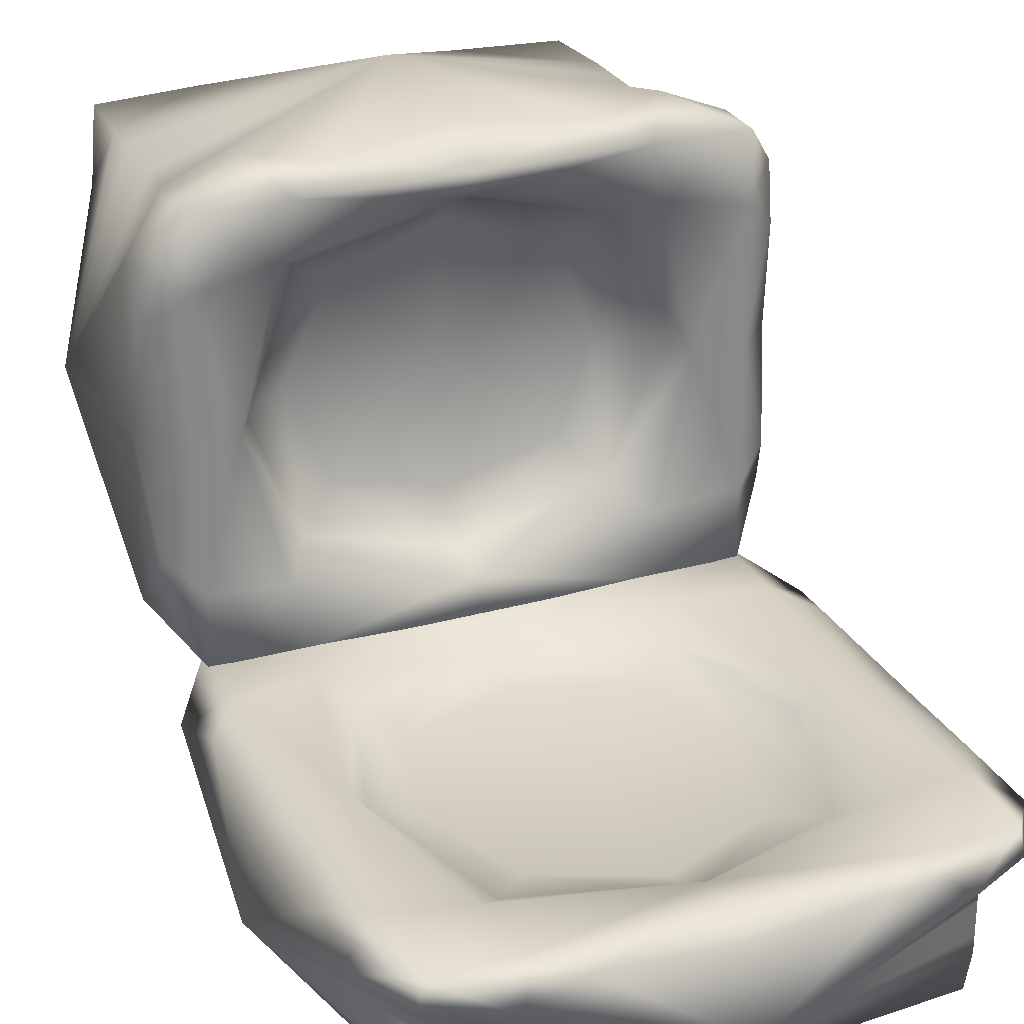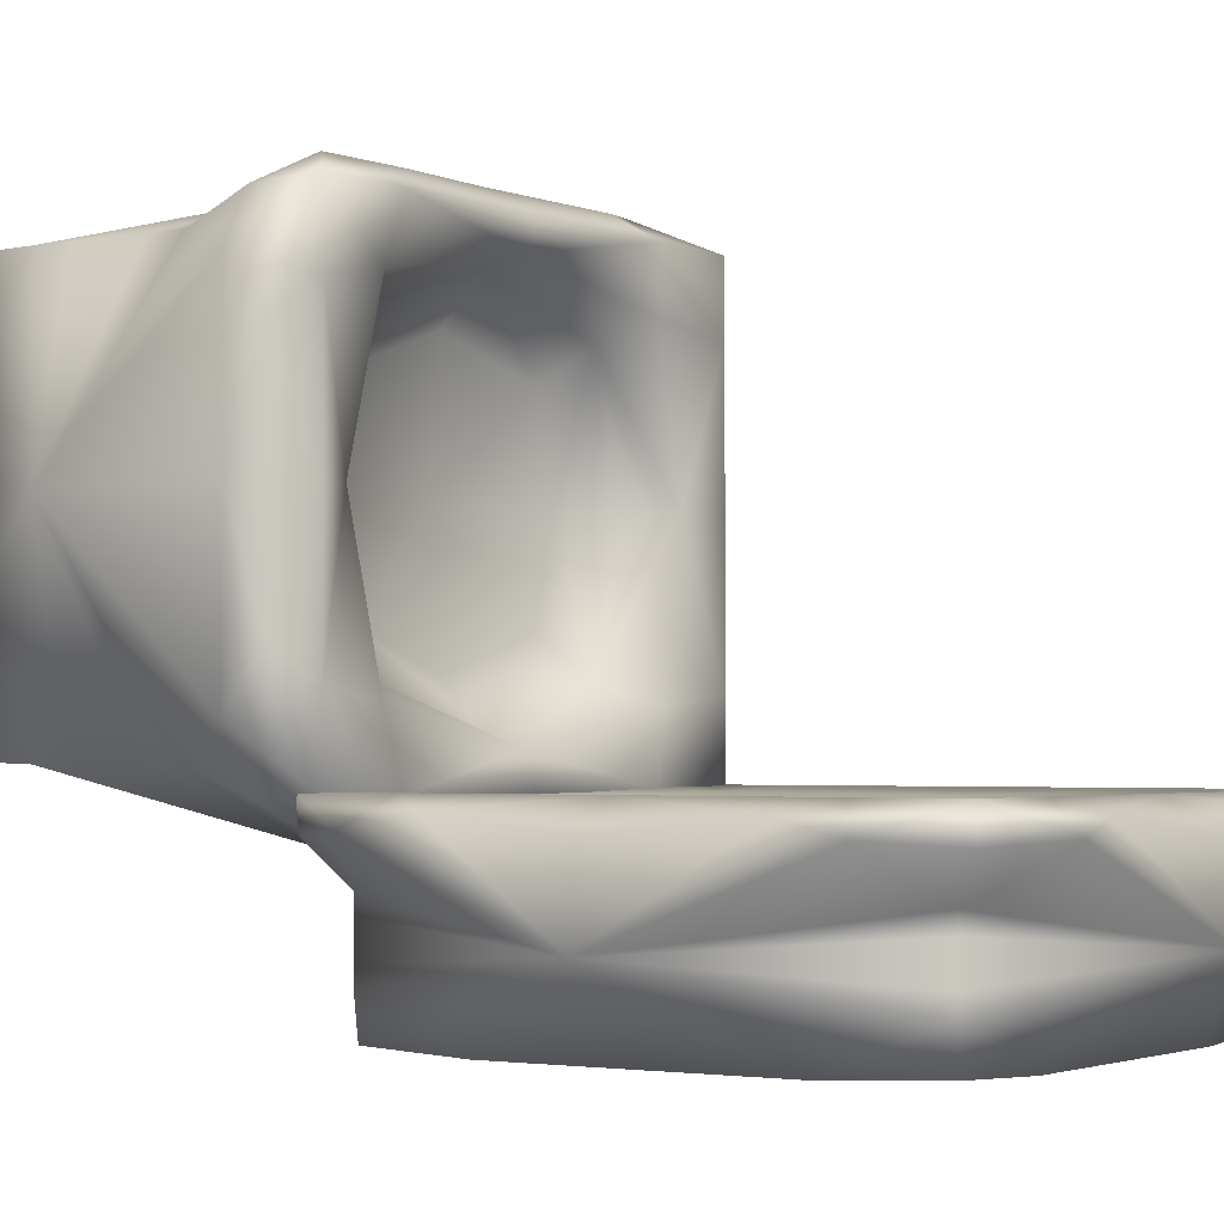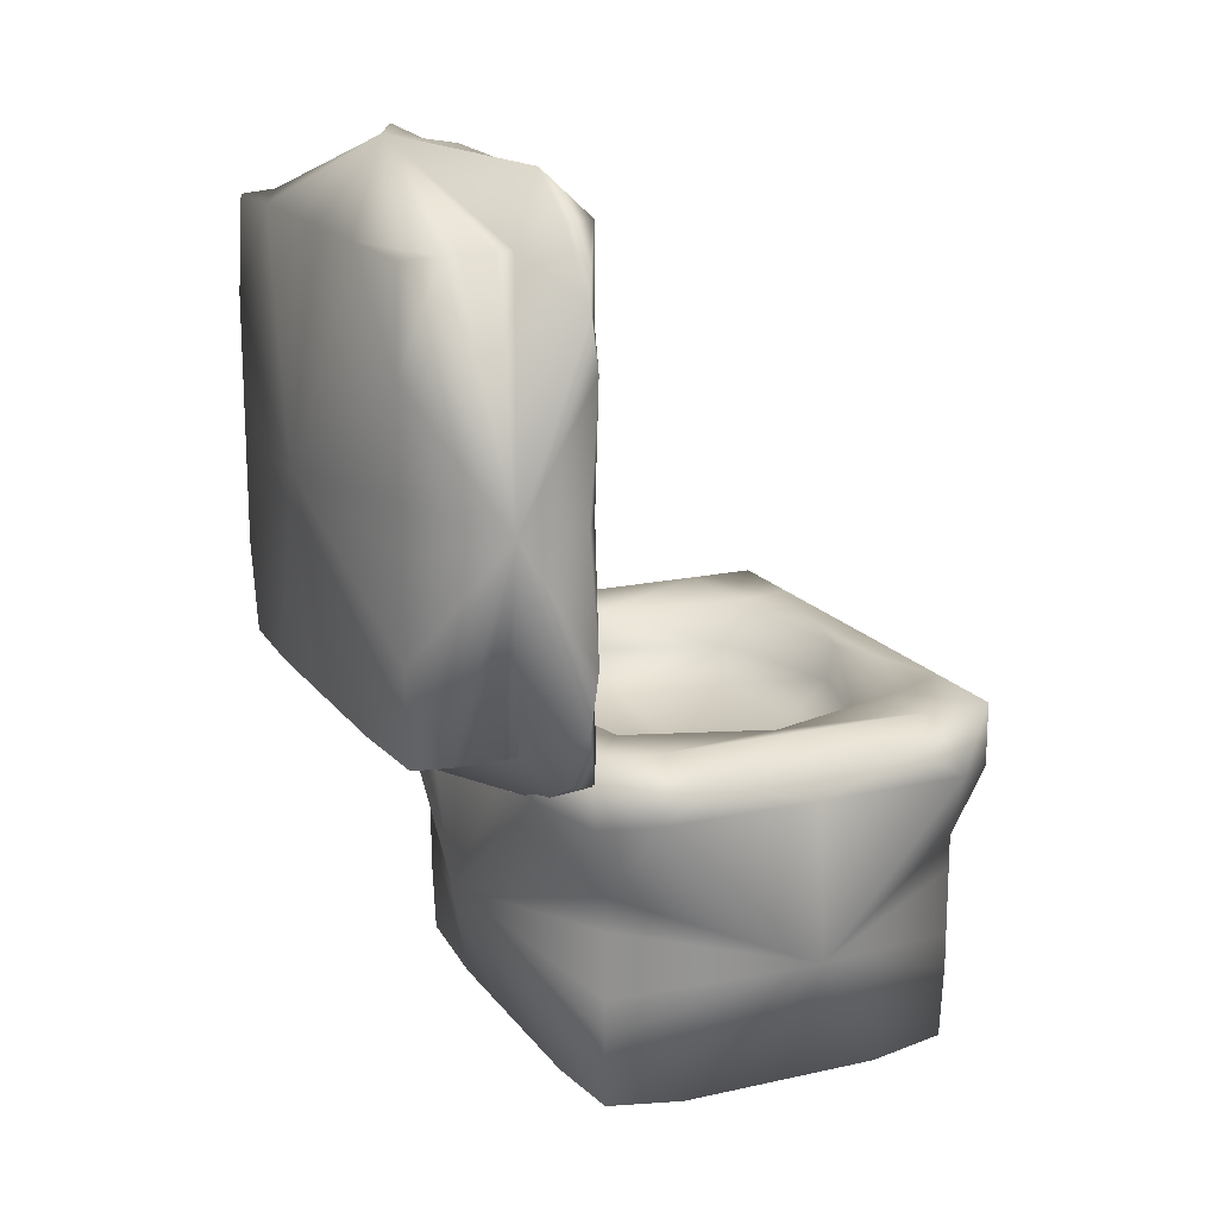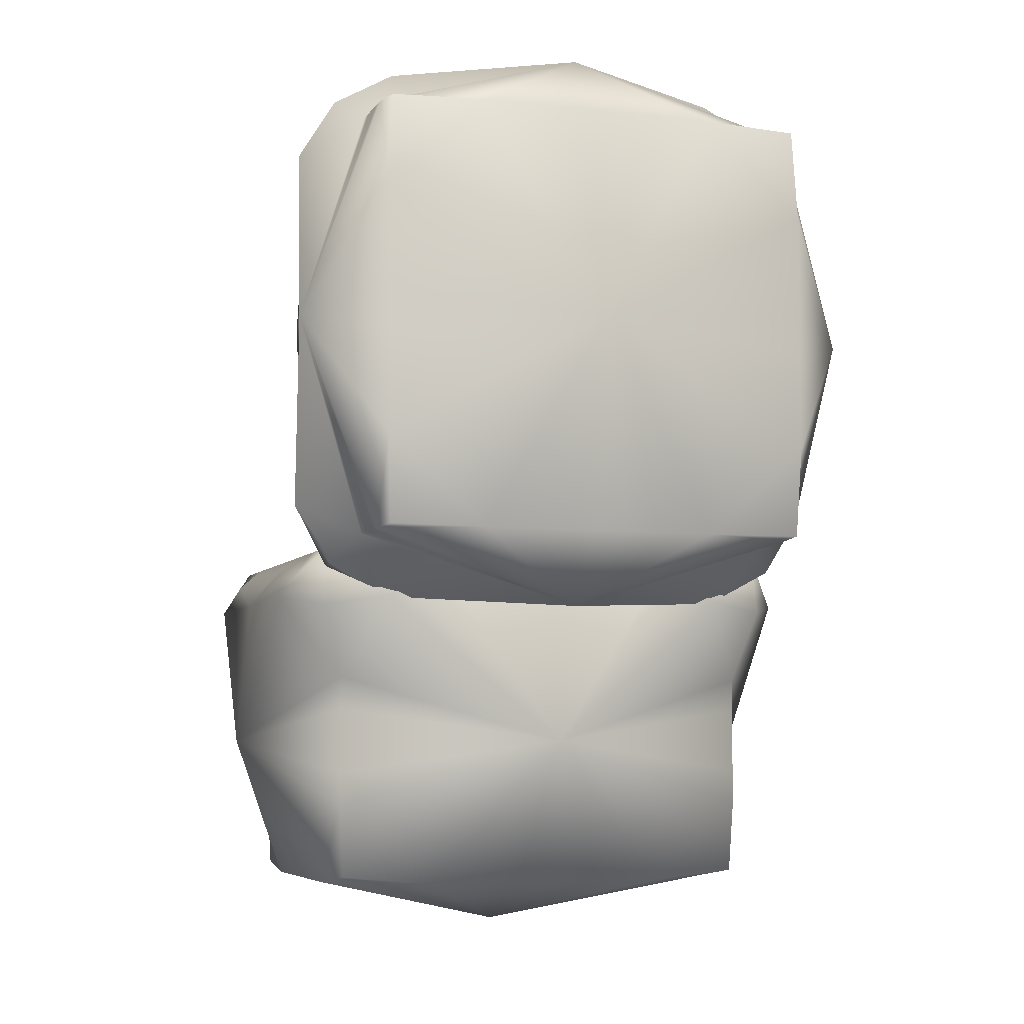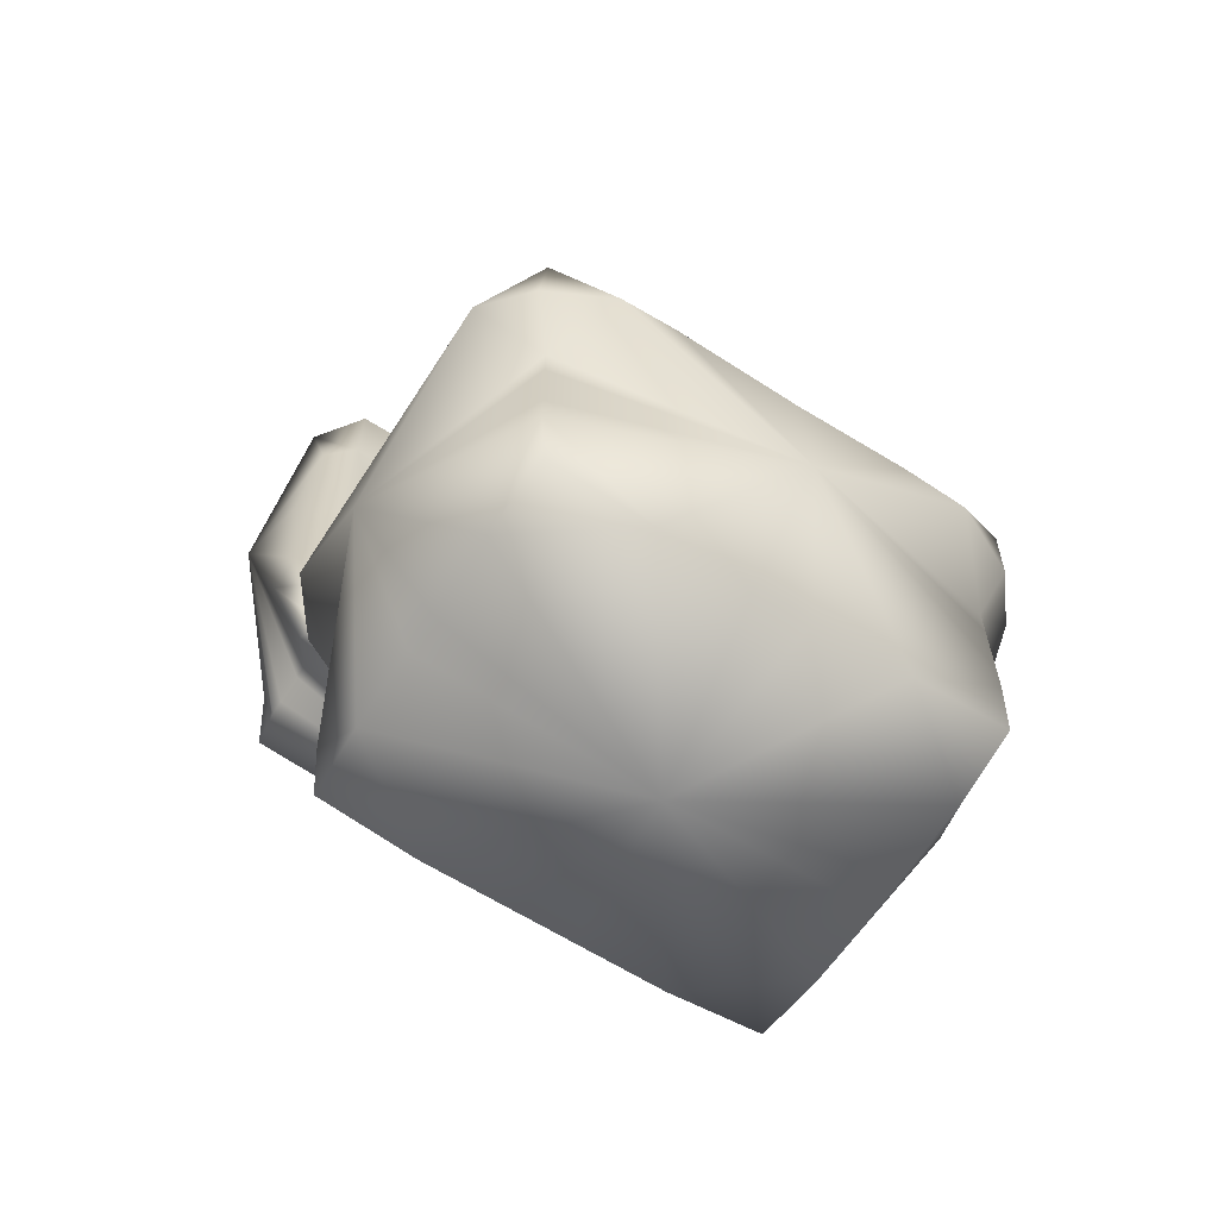
<metadata>
{"format":"obj","ext":"obj","renderer":"f3d","projection":"perspective","resolution":1024,"background":"white","views":[{"elev":27.4,"azim":156.7,"up":"+Z"},{"elev":-2.1,"azim":123.7,"up":"+Z"},{"elev":16.9,"azim":-114.2,"up":"+Y"},{"elev":-6.2,"azim":161.4,"up":"+Y"},{"elev":-63.4,"azim":-32.6,"up":"+Y"}]}
</metadata>
<code>
g default
v 0.9685 -0.6208 -0.7688
v 0.1316 -0.6617 -0.7786
v -0.1132 -0.6617 -0.7786
v -0.9603 -0.6208 -0.7688
v 0.9842 -0.147 -0.7786
v -0.9806 -0.147 -0.7786
v 0.9842 0.147 -0.7786
v -0.9806 0.147 -0.7786
v 1.087 0.6208 -0.866
v 0.5541 0.7842 -0.9632
v -0.5206 0.7842 -0.9632
v -1.078 0.6208 -0.866
v 1.206 0.7842 -0.4315
v 0.7486 0.8483 -0.6033
v -0.7079 0.8483 -0.6033
v -1.196 0.7842 -0.4315
v 1.206 0.7842 0.474
v 0.7486 0.8483 0.6547
v -0.7079 0.8483 0.6547
v -1.196 0.7842 0.474
v 1.087 0.6208 0.8774
v 0.5541 0.7842 0.9756
v -0.5206 0.7842 0.9756
v -1.078 0.6208 0.8774
v 0.9842 0.147 0.7833
v -0.9806 0.147 0.7833
v 0.9842 -0.147 0.7833
v -0.9806 -0.147 0.7833
v 0.9685 -0.6208 0.7791
v 0.1316 -0.6617 0.7833
v -0.1132 -0.6617 0.7833
v -0.9603 -0.6208 0.7791
v 0.9842 -0.6617 0.09247
v -0.9806 -0.6617 0.09247
v 0.9842 -0.6617 -0.06919
v -0.9806 -0.6617 -0.06919
v 0.4778 0.5524 -0.3709
v -0.4336 0.5524 -0.3709
v -0.4336 0.5524 0.4268
v 0.4778 0.5524 0.4268
v 0.0221 0.5112 -0.5105
v 0.6373 0.5112 0.02793
v -0.5931 0.5112 0.02793
v 0.0221 0.5112 0.5664
v -0.8622 0.8292 0.02793
v -1.246 0.6617 0.02328
v -1.054 0.8822 0.6033
v 1.251 0.6617 0.6725
v 0.6958 0.8822 0.8936
v 0.809 0.6617 1.004
v 0.0221 0.8292 0.7828
v -0.6571 0.8822 0.8936
v 0.01842 0.6617 1.004
v -1.246 0.6617 0.6725
v -0.7887 0.6617 1.004
v 0.5418 -0.6617 0.7833
v 0.01473 -0.6617 0.7833
v 0.9842 -0.2941 0.7833
v 0.9842 0 0.7833
v 0.9842 0.2941 0.7833
v -0.9806 0.2941 0.7833
v -0.9806 0 0.7833
v -0.9806 -0.2941 0.7833
v -0.5233 -0.6617 0.7833
v -0.9806 -0.6617 0.4515
v -0.9806 -0.6617 0.01862
v -0.9806 -0.6617 -0.4282
v 0.9842 -0.6617 -0.4282
v 0.9842 -0.6617 0.01862
v 0.9842 -0.6617 0.4515
v 0.6373 0.6702 -0.5105
v -0.5931 0.6702 -0.5105
v -0.5931 0.6702 0.5664
v 0.6373 0.6702 0.5664
v 0.9842 -0.2941 -0.7786
v 0.9842 0 -0.7786
v 0.5418 -0.6617 -0.7786
v 0.01473 -0.6617 -0.7786
v -0.5233 -0.6617 -0.7786
v -0.9806 -0.2941 -0.7786
v -0.9806 0 -0.7786
v -0.9806 0.2941 -0.7786
v -0.7887 0.6617 -0.9974
v 0.01842 0.6617 -0.9974
v 0.809 0.6617 -0.9974
v 0.9842 0.2941 -0.7786
v 1.251 0.6617 -0.6469
v 0.6958 0.8822 -0.8657
v 1.076 0.8822 -0.5544
v -0.6571 0.8822 -0.8657
v 0.0221 0.8292 -0.7339
v -1.246 0.6617 -0.6469
v -1.054 0.8822 -0.5544
v 1.251 0.6617 0.02328
v 0.9009 0.8292 0.02793
v 1.076 0.8822 0.6033
v 0.007366 0 -1.041
v 1.076 0.8822 -0.8657
v 0.0221 0.8822 -0.8657
v -1.054 0.8822 -0.8657
v 1.076 0.8822 0.02793
v 0.0221 0.4582 0.02793
v -1.054 0.8822 0.02793
v 1.076 0.8822 0.8936
v 0.0221 0.8822 0.8936
v -1.054 0.8822 0.8936
v 0.007366 0 1.041
v 0.007366 -0.8822 0.009311
v -1.31 0 0.009311
v 1.31 0 0.009311
v 0.0221 0.6702 -0.69
v -0.7982 0.6702 0.02793
v 0.0221 0.6702 0.7459
v 0.8424 0.6702 0.02793
v 0.9685 2.824 -1.56
v 0.1316 2.836 -1.579
v -0.1132 2.836 -1.579
v -0.9603 2.824 -1.56
v 0.9842 2.836 -1.337
v -0.9806 2.836 -1.337
v 0.9842 2.836 -1.198
v -0.9806 2.836 -1.198
v 1.087 2.943 -0.9745
v 0.5541 3.062 -0.8974
v -0.5206 3.062 -0.8974
v -1.078 2.943 -0.9745
v 1.206 2.411 -0.8974
v 0.7486 2.621 -0.8672
v -0.7079 2.621 -0.8672
v -1.196 2.411 -0.8974
v 1.206 1.304 -0.8974
v 0.7486 1.082 -0.8672
v -0.7079 1.082 -0.8672
v -1.196 1.304 -0.8974
v 1.087 0.81 -0.9745
v 0.5541 0.6898 -0.8974
v -0.5206 0.6898 -0.8974
v -1.078 0.81 -0.9745
v 0.9842 0.9251 -1.198
v -0.9806 0.9251 -1.198
v 0.9842 0.9251 -1.337
v -0.9806 0.9251 -1.337
v 0.9685 0.9302 -1.56
v 0.1316 0.9251 -1.579
v -0.1132 0.9251 -1.579
v -0.9603 0.9302 -1.56
v 0.9842 1.77 -1.579
v -0.9806 1.77 -1.579
v 0.9842 1.968 -1.579
v -0.9806 1.968 -1.579
v 0.4778 2.337 -1.007
v -0.4336 2.337 -1.007
v -0.4336 1.361 -1.007
v 0.4778 1.361 -1.007
v 0.0221 2.508 -1.026
v 0.6373 1.849 -1.026
v -0.5931 1.849 -1.026
v 0.0221 1.19 -1.026
v -0.8622 1.849 -0.8762
v -1.246 1.855 -0.9552
v -1.054 1.145 -0.8512
v 1.251 1.061 -0.9552
v 0.6958 0.7902 -0.8512
v 0.809 0.6546 -0.9552
v 0.0221 0.9257 -0.8762
v -0.6571 0.7902 -0.8512
v 0.01842 0.6546 -0.9552
v -1.246 1.061 -0.9552
v -0.7887 0.6546 -0.9552
v 0.5418 0.9251 -1.579
v 0.01473 0.9251 -1.579
v 0.9842 0.9251 -1.406
v 0.9842 0.9251 -1.267
v 0.9842 0.9251 -1.129
v -0.9806 0.9251 -1.129
v -0.9806 0.9251 -1.267
v -0.9806 0.9251 -1.406
v -0.5233 0.9251 -1.579
v -0.9806 1.331 -1.579
v -0.9806 1.861 -1.579
v -0.9806 2.407 -1.579
v 0.9842 2.407 -1.579
v 0.9842 1.861 -1.579
v 0.9842 1.331 -1.579
v 0.6373 2.508 -0.9512
v -0.5931 2.508 -0.9512
v -0.5931 1.19 -0.9512
v 0.6373 1.19 -0.9512
v 0.9842 2.836 -1.406
v 0.9842 2.836 -1.267
v 0.5418 2.836 -1.579
v 0.01473 2.836 -1.579
v -0.5233 2.836 -1.579
v -0.9806 2.836 -1.406
v -0.9806 2.836 -1.267
v -0.9806 2.836 -1.129
v -0.7887 3.104 -0.9552
v 0.01842 3.104 -0.9552
v 0.809 3.104 -0.9552
v 0.9842 2.836 -1.129
v 1.251 2.675 -0.9552
v 0.6958 2.942 -0.8512
v 1.076 2.562 -0.8512
v -0.6571 2.942 -0.8512
v 0.0221 2.781 -0.8762
v -1.246 2.675 -0.9552
v -1.054 2.562 -0.8512
v 1.251 1.855 -0.9552
v 0.9009 1.849 -0.8762
v 1.076 1.145 -0.8512
v 0.007366 3.157 -1.267
v 1.076 2.942 -0.8512
v 0.0221 2.942 -0.8512
v -1.054 2.942 -0.8512
v 1.076 1.849 -0.8512
v 0.0221 1.849 -1.051
v -1.054 1.849 -0.8512
v 1.076 0.7902 -0.8512
v 0.0221 0.7902 -0.8512
v -1.054 0.7902 -0.8512
v 0.007366 0.6095 -1.267
v 0.007366 1.872 -1.683
v -1.31 1.872 -1.267
v 1.31 1.872 -1.267
v 0.0221 2.728 -0.9512
v -0.7982 1.849 -0.9512
v 0.0221 0.9708 -0.9512
v 0.8424 1.849 -0.9512
g pCube3
f 75 97 5
f 5 97 76
f 1 77 75
f 75 77 97
f 78 97 2
f 2 97 77
f 79 97 3
f 3 97 78
f 4 80 79
f 79 80 97
f 80 6 97
f 6 81 97
f 82 97 8
f 8 97 81
f 12 83 82
f 82 83 97
f 84 97 11
f 11 97 83
f 85 97 10
f 10 97 84
f 9 86 85
f 85 86 97
f 86 7 97
f 7 76 97
f 85 98 9
f 9 98 87
f 10 88 85
f 85 88 98
f 88 14 98
f 98 14 89
f 98 89 87
f 87 89 13
f 84 99 10
f 10 99 88
f 84 11 99
f 99 11 90
f 99 90 91
f 91 90 15
f 99 91 88
f 88 91 14
f 11 83 90
f 90 83 100
f 83 12 100
f 100 12 92
f 100 92 93
f 93 92 16
f 90 100 15
f 15 100 93
f 89 101 13
f 13 101 94
f 14 95 89
f 89 95 101
f 101 95 96
f 96 95 18
f 94 101 17
f 17 101 96
f 41 102 37
f 37 102 42
f 41 38 102
f 102 38 43
f 43 39 102
f 102 39 44
f 42 102 40
f 40 102 44
f 15 93 45
f 45 93 103
f 93 16 103
f 103 16 46
f 46 20 103
f 103 20 47
f 103 47 45
f 45 47 19
f 17 96 48
f 48 96 104
f 96 18 104
f 104 18 49
f 104 49 50
f 50 49 22
f 48 104 21
f 21 104 50
f 18 51 49
f 49 51 105
f 19 52 51
f 51 52 105
f 52 23 105
f 105 23 53
f 49 105 22
f 22 105 53
f 47 106 19
f 19 106 52
f 20 54 47
f 47 54 106
f 54 24 106
f 106 24 55
f 106 55 52
f 52 55 23
f 56 107 30
f 30 107 57
f 29 58 56
f 56 58 107
f 58 27 107
f 27 59 107
f 60 107 25
f 25 107 59
f 21 50 60
f 60 50 107
f 53 107 22
f 22 107 50
f 55 107 23
f 23 107 53
f 24 61 55
f 55 61 107
f 61 26 107
f 26 62 107
f 63 107 28
f 28 107 62
f 32 64 63
f 63 64 107
f 57 107 31
f 31 107 64
f 57 108 30
f 30 108 56
f 57 31 108
f 31 64 108
f 32 65 64
f 64 65 108
f 66 108 34
f 34 108 65
f 66 36 108
f 36 67 108
f 4 79 67
f 67 79 108
f 78 108 3
f 3 108 79
f 78 2 108
f 2 77 108
f 1 68 77
f 77 68 108
f 69 108 35
f 35 108 68
f 69 33 108
f 33 70 108
f 29 56 70
f 70 56 108
f 63 28 109
f 28 62 109
f 61 109 26
f 26 109 62
f 24 54 61
f 61 54 109
f 20 46 54
f 54 46 109
f 16 92 46
f 46 92 109
f 12 82 92
f 92 82 109
f 82 8 109
f 8 81 109
f 80 109 6
f 6 109 81
f 4 67 80
f 80 67 109
f 66 109 36
f 36 109 67
f 66 34 109
f 34 65 109
f 32 63 65
f 65 63 109
f 75 5 110
f 5 76 110
f 86 110 7
f 7 110 76
f 9 87 86
f 86 87 110
f 13 94 87
f 87 94 110
f 17 48 94
f 94 48 110
f 21 60 48
f 48 60 110
f 60 25 110
f 25 59 110
f 58 110 27
f 27 110 59
f 29 70 58
f 58 70 110
f 69 110 33
f 33 110 70
f 69 35 110
f 35 68 110
f 1 75 68
f 68 75 110
f 14 91 71
f 71 91 111
f 15 72 91
f 91 72 111
f 72 38 111
f 111 38 41
f 71 111 37
f 37 111 41
f 15 45 72
f 72 45 112
f 19 73 45
f 45 73 112
f 112 73 43
f 43 73 39
f 112 43 72
f 72 43 38
f 19 51 73
f 73 51 113
f 18 74 51
f 51 74 113
f 74 40 113
f 113 40 44
f 73 113 39
f 39 113 44
f 18 95 74
f 74 95 114
f 14 71 95
f 95 71 114
f 114 71 42
f 42 71 37
f 114 42 74
f 74 42 40
f 189 211 119
f 119 211 190
f 115 191 189
f 189 191 211
f 192 211 116
f 116 211 191
f 193 211 117
f 117 211 192
f 118 194 193
f 193 194 211
f 194 120 211
f 120 195 211
f 196 211 122
f 122 211 195
f 126 197 196
f 196 197 211
f 198 211 125
f 125 211 197
f 199 211 124
f 124 211 198
f 123 200 199
f 199 200 211
f 200 121 211
f 121 190 211
f 199 212 123
f 123 212 201
f 124 202 199
f 199 202 212
f 202 128 212
f 212 128 203
f 212 203 201
f 201 203 127
f 198 213 124
f 124 213 202
f 198 125 213
f 213 125 204
f 213 204 205
f 205 204 129
f 213 205 202
f 202 205 128
f 125 197 204
f 204 197 214
f 197 126 214
f 214 126 206
f 214 206 207
f 207 206 130
f 204 214 129
f 129 214 207
f 203 215 127
f 127 215 208
f 128 209 203
f 203 209 215
f 215 209 210
f 210 209 132
f 208 215 131
f 131 215 210
f 155 216 151
f 151 216 156
f 155 152 216
f 216 152 157
f 157 153 216
f 216 153 158
f 156 216 154
f 154 216 158
f 129 207 159
f 159 207 217
f 207 130 217
f 217 130 160
f 160 134 217
f 217 134 161
f 217 161 159
f 159 161 133
f 131 210 162
f 162 210 218
f 210 132 218
f 218 132 163
f 218 163 164
f 164 163 136
f 162 218 135
f 135 218 164
f 132 165 163
f 163 165 219
f 133 166 165
f 165 166 219
f 166 137 219
f 219 137 167
f 163 219 136
f 136 219 167
f 161 220 133
f 133 220 166
f 134 168 161
f 161 168 220
f 168 138 220
f 220 138 169
f 220 169 166
f 166 169 137
f 170 221 144
f 144 221 171
f 143 172 170
f 170 172 221
f 172 141 221
f 141 173 221
f 174 221 139
f 139 221 173
f 135 164 174
f 174 164 221
f 167 221 136
f 136 221 164
f 169 221 137
f 137 221 167
f 138 175 169
f 169 175 221
f 175 140 221
f 140 176 221
f 177 221 142
f 142 221 176
f 146 178 177
f 177 178 221
f 171 221 145
f 145 221 178
f 171 222 144
f 144 222 170
f 171 145 222
f 145 178 222
f 146 179 178
f 178 179 222
f 180 222 148
f 148 222 179
f 180 150 222
f 150 181 222
f 118 193 181
f 181 193 222
f 192 222 117
f 117 222 193
f 192 116 222
f 116 191 222
f 115 182 191
f 191 182 222
f 183 222 149
f 149 222 182
f 183 147 222
f 147 184 222
f 143 170 184
f 184 170 222
f 177 142 223
f 142 176 223
f 175 223 140
f 140 223 176
f 138 168 175
f 175 168 223
f 160 223 134
f 134 223 168
f 206 223 130
f 130 223 160
f 126 196 206
f 206 196 223
f 196 122 223
f 122 195 223
f 194 223 120
f 120 223 195
f 118 181 194
f 194 181 223
f 180 223 150
f 150 223 181
f 180 148 223
f 148 179 223
f 146 177 179
f 179 177 223
f 189 119 224
f 119 190 224
f 200 224 121
f 121 224 190
f 123 201 200
f 200 201 224
f 208 224 127
f 127 224 201
f 162 224 131
f 131 224 208
f 135 174 162
f 162 174 224
f 174 139 224
f 139 173 224
f 172 224 141
f 141 224 173
f 143 184 172
f 172 184 224
f 183 224 147
f 147 224 184
f 183 149 224
f 149 182 224
f 115 189 182
f 182 189 224
f 128 205 185
f 185 205 225
f 129 186 205
f 205 186 225
f 186 152 225
f 225 152 155
f 185 225 151
f 151 225 155
f 129 159 186
f 186 159 226
f 133 187 159
f 159 187 226
f 226 187 157
f 157 187 153
f 226 157 186
f 186 157 152
f 133 165 187
f 187 165 227
f 132 188 165
f 165 188 227
f 188 154 227
f 227 154 158
f 187 227 153
f 153 227 158
f 132 209 188
f 188 209 228
f 128 185 209
f 209 185 228
f 228 185 156
f 156 185 151
f 228 156 188
f 188 156 154

</code>
